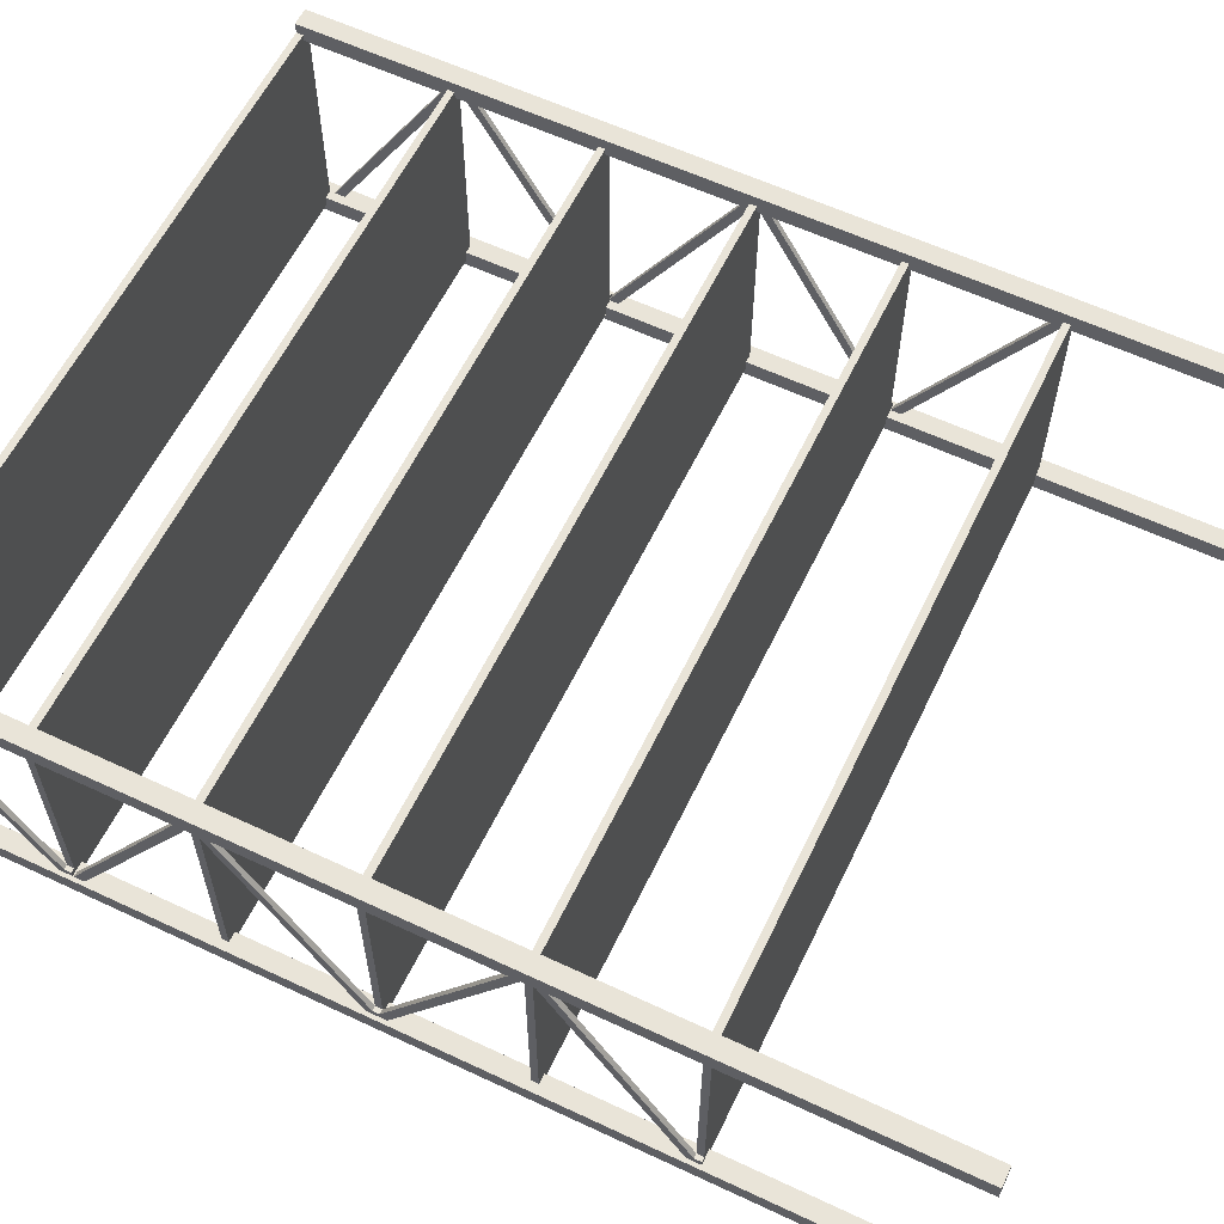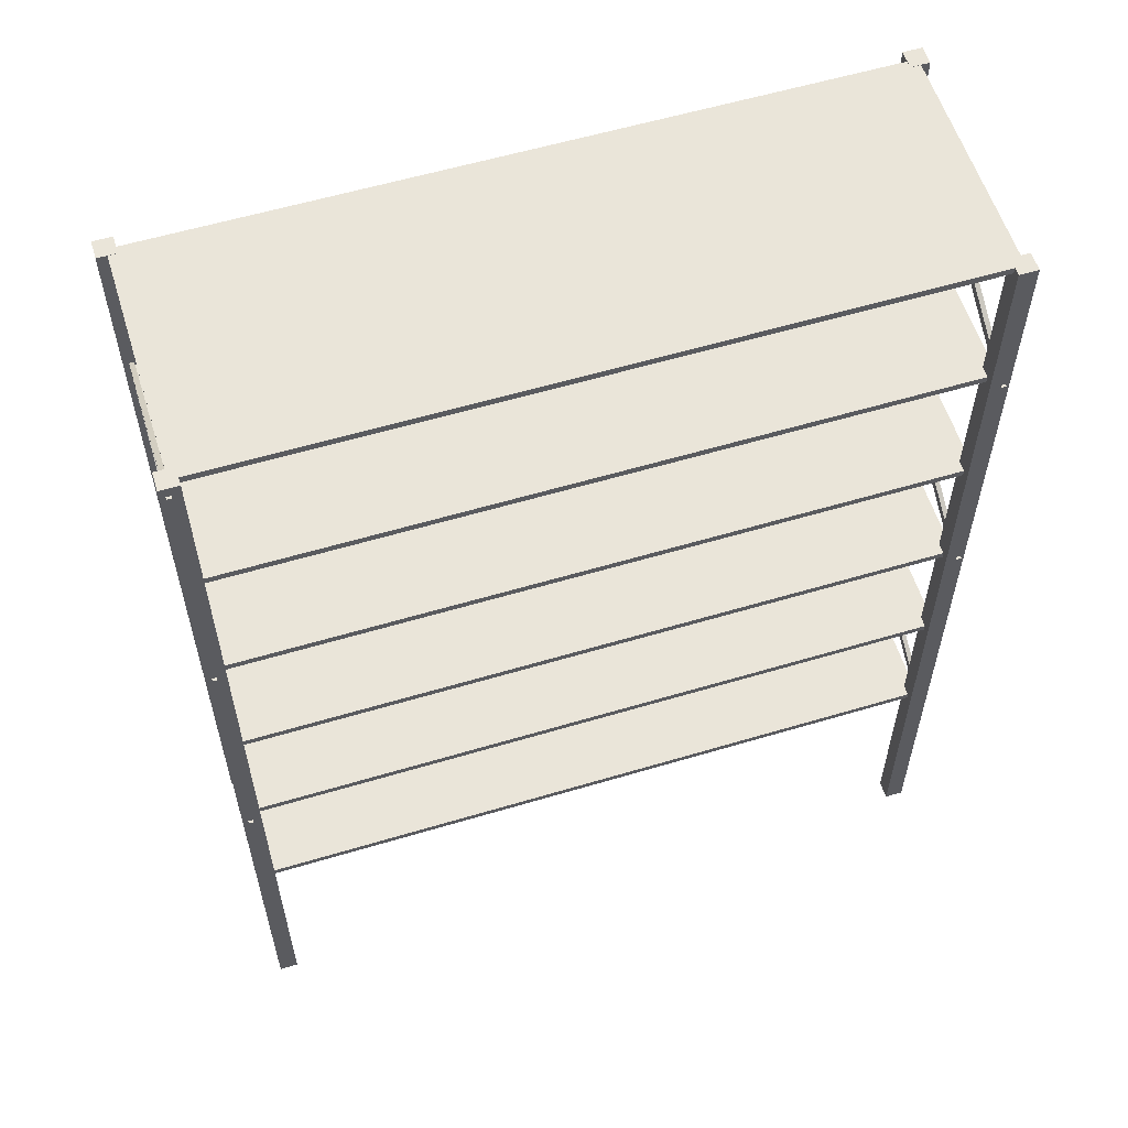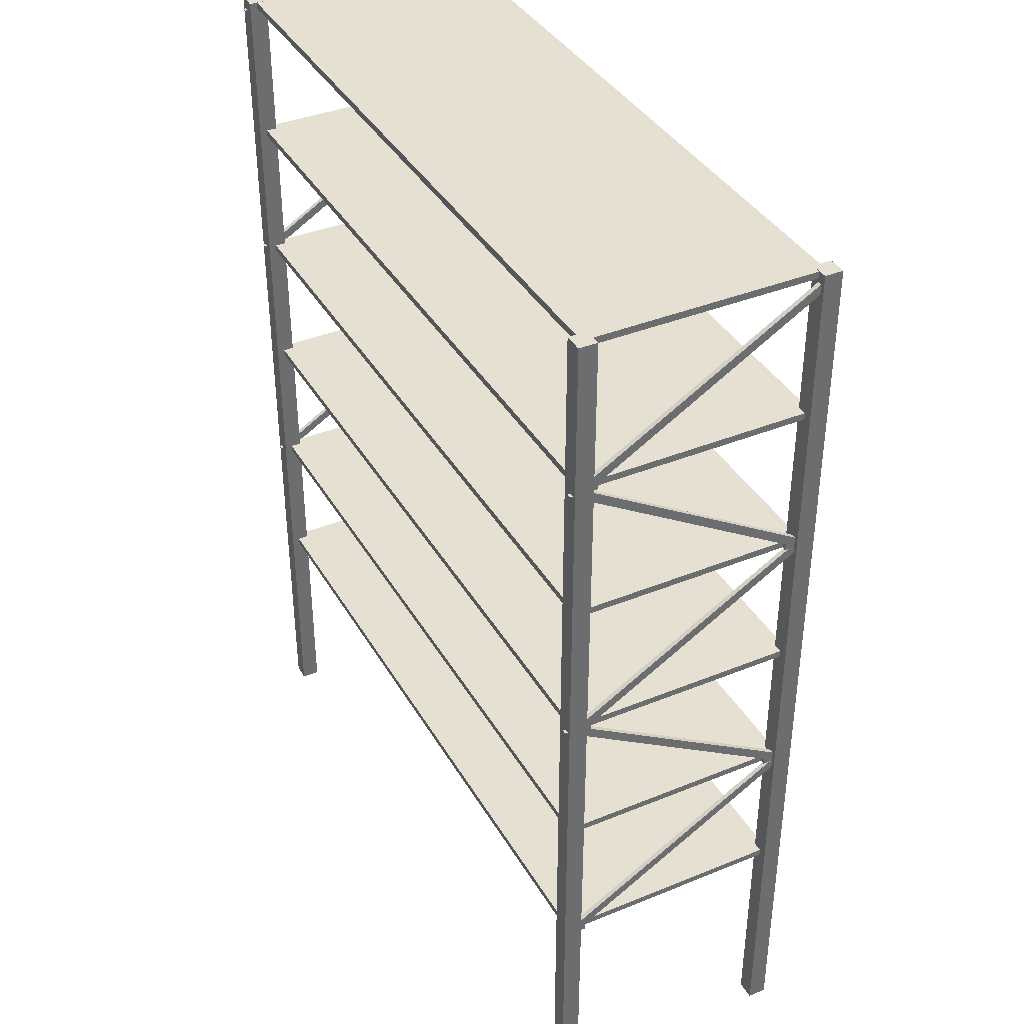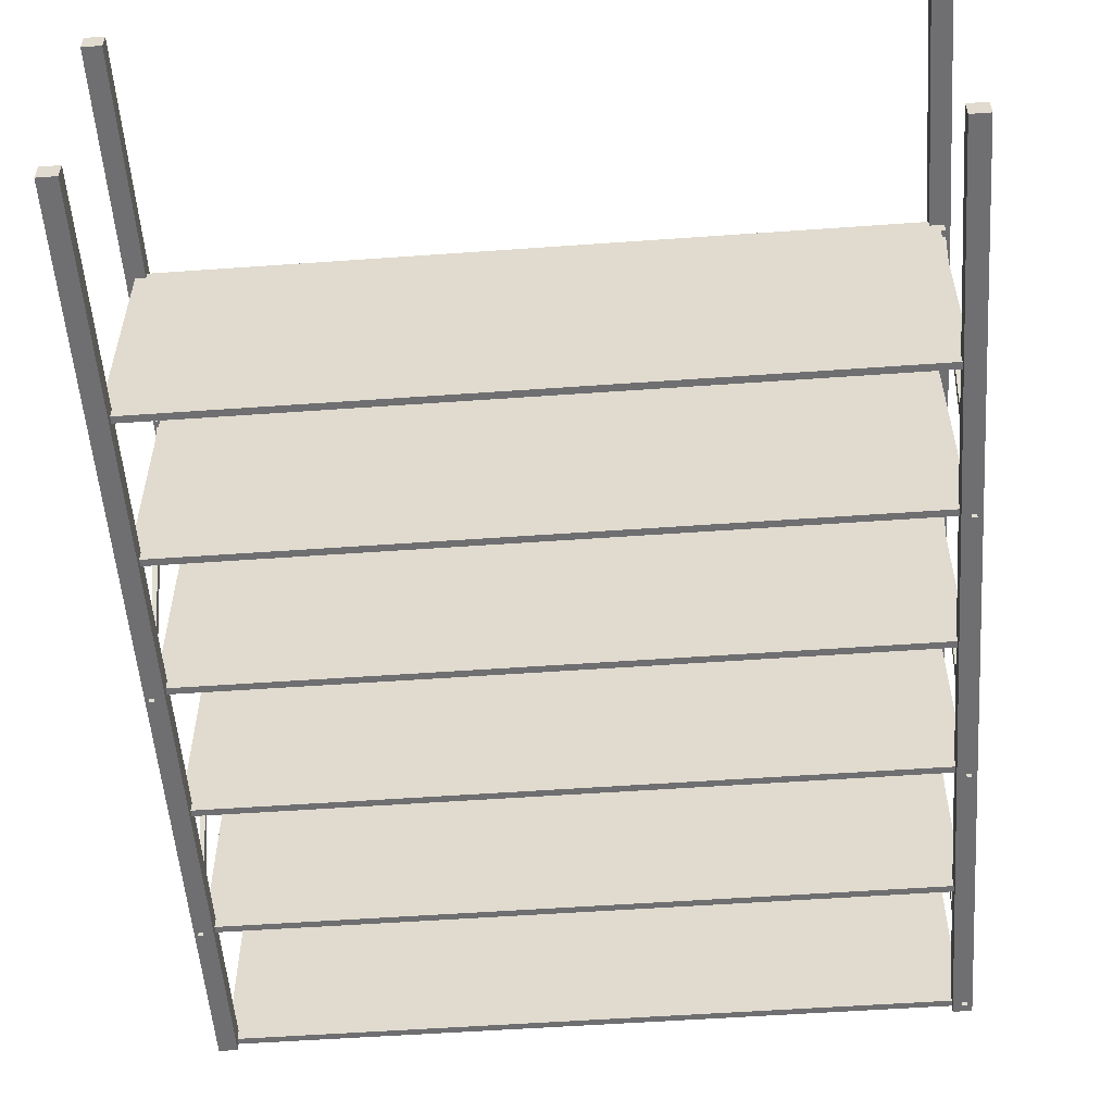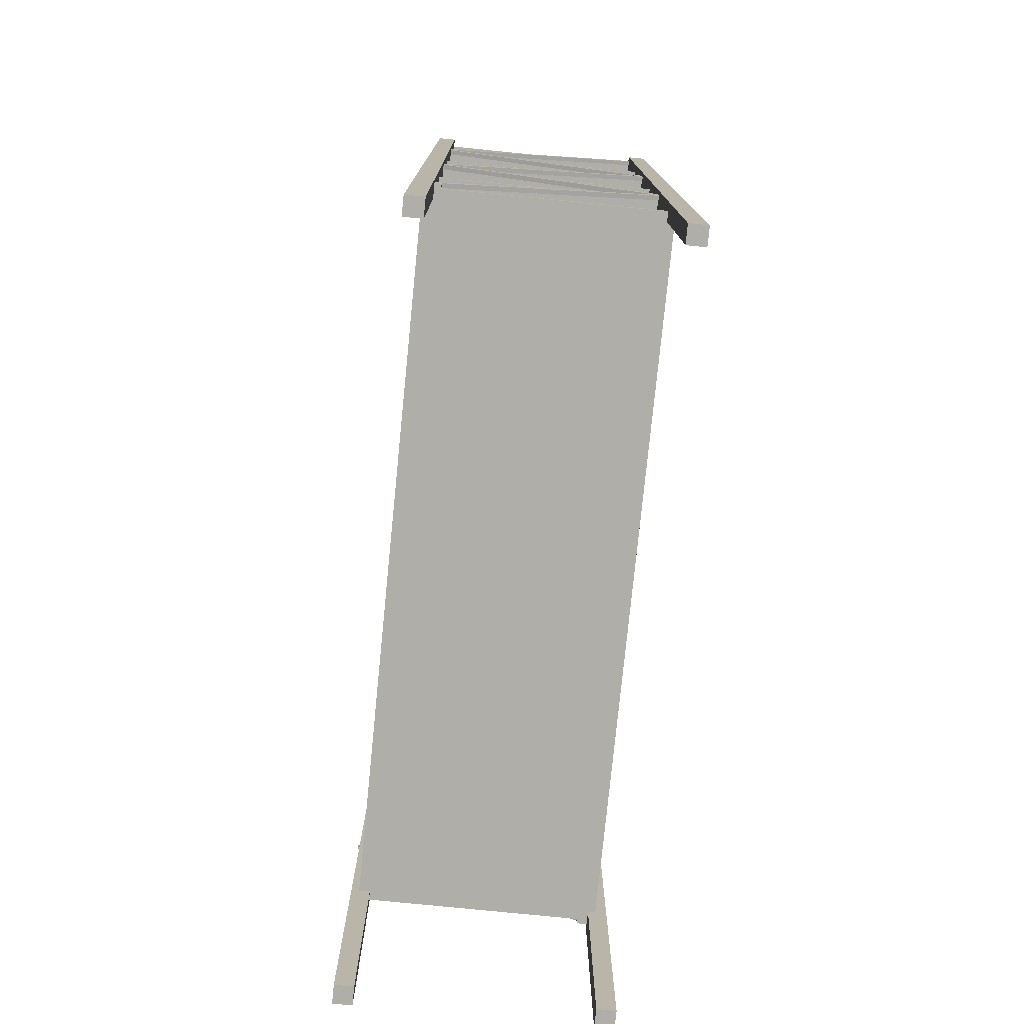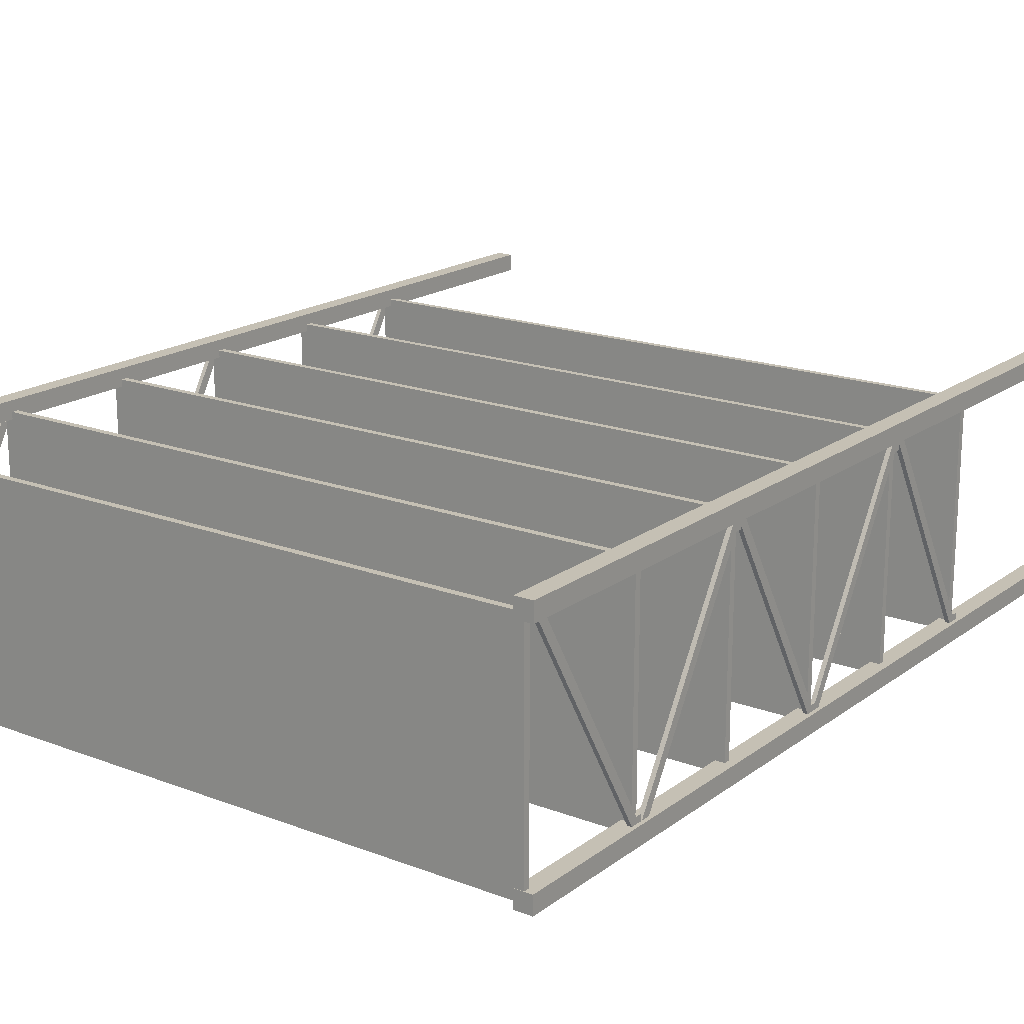
<metadata>
{"format":"obj","ext":"obj","renderer":"f3d","projection":"perspective","resolution":1024,"background":"white","views":[{"elev":59.9,"azim":-64.3,"up":"+Z"},{"elev":58.1,"azim":162.8,"up":"+Y"},{"elev":38.5,"azim":-117.2,"up":"+Y"},{"elev":-54.7,"azim":4.3,"up":"+Z"},{"elev":-77.5,"azim":-95.7,"up":"+Y"},{"elev":18.3,"azim":-143.9,"up":"+Z"}]}
</metadata>
<code>
o Storage_Rack_01-Remake-0
g Storage_Rack_01-Remake-0
v 0.7687 1.093 0.2538
v -0.7713 1.093 0.2538
v 0.7687 1.108 0.2538
v -0.7713 1.108 0.2538
v -0.7713 1.093 -0.2612
v 0.7687 1.093 -0.2612
v -0.7713 1.108 -0.2612
v 0.7687 1.108 -0.2612
v 0.7687 1.093 0.2163
v 0.7687 1.108 0.2163
v 0.7787 1.093 0.2163
v 0.7787 1.093 0.2538
v 0.7787 1.108 0.2538
v 0.7787 1.108 0.2163
v -0.7713 1.108 -0.2237
v -0.7713 1.093 -0.2237
v -0.7813 1.093 -0.2237
v -0.7813 1.093 -0.2612
v -0.7813 1.108 -0.2612
v -0.7813 1.108 -0.2237
v -0.7713 1.408 0.2388
v -0.7713 1.408 0.2763
v -0.7813 1.408 0.2388
v -0.7813 1.408 0.2763
v 0.7687 1.408 -0.2462
v 0.7687 1.408 -0.2837
v 0.7787 1.408 -0.2462
v 0.7787 1.408 -0.2837
v -0.7713 1.399 0.2538
v 0.7687 1.399 0.2538
v -0.7713 1.415 0.2538
v 0.7687 1.415 0.2538
v 0.7687 1.399 -0.2612
v -0.7713 1.399 -0.2612
v 0.7687 1.415 -0.2612
v -0.7713 1.415 -0.2612
v -0.7713 1.399 0.2163
v -0.7713 1.415 0.2163
v -0.7813 1.399 0.2163
v -0.7813 1.399 0.2538
v -0.7813 1.415 0.2538
v -0.7813 1.415 0.2163
v 0.7687 1.415 -0.2237
v 0.7687 1.399 -0.2237
v 0.7787 1.399 -0.2237
v 0.7787 1.399 -0.2612
v 0.7787 1.415 -0.2612
v 0.7787 1.415 -0.2237
v 0.7687 1.714 0.2388
v 0.7687 1.714 0.2763
v 0.7787 1.714 0.2388
v 0.7787 1.714 0.2763
v -0.7713 1.714 -0.2462
v -0.7713 1.714 -0.2837
v -0.7813 1.714 -0.2462
v -0.7813 1.714 -0.2837
v 0.7687 0.4815 0.2538
v -0.7713 0.4815 0.2538
v 0.7687 0.4965 0.2538
v -0.7713 0.4965 0.2538
v -0.7713 0.4815 -0.2612
v 0.7687 0.4815 -0.2612
v -0.7713 0.4965 -0.2612
v 0.7687 0.4965 -0.2612
v 0.7687 0.4815 0.2163
v 0.7687 0.4965 0.2163
v 0.7787 0.4815 0.2163
v 0.7787 0.4815 0.2538
v 0.7787 0.4965 0.2538
v 0.7787 0.4965 0.2163
v -0.7713 0.4965 -0.2237
v -0.7713 0.4815 -0.2237
v -0.7813 0.4815 -0.2237
v -0.7813 0.4815 -0.2612
v -0.7813 0.4965 -0.2612
v -0.7813 0.4965 -0.2237
v -0.7713 0.7965 0.2388
v -0.7713 0.7965 0.2763
v -0.7813 0.7965 0.2388
v -0.7813 0.7965 0.2763
v 0.7687 0.7965 -0.2462
v 0.7687 0.7965 -0.2837
v 0.7787 0.7965 -0.2462
v 0.7787 0.7965 -0.2837
v 0.7687 2.034 0.2538
v -0.7713 2.034 0.2538
v 0.7687 2.05 0.2538
v -0.7713 2.05 0.2538
v -0.7713 2.034 -0.2612
v -0.7713 2.05 -0.2612
v 0.7687 2.034 -0.2612
v 0.7687 2.05 -0.2612
v 0.79 0 -0.238
v 0.75 0 -0.238
v 0.79 2.05 -0.238
v 0.75 2.05 -0.238
v 0.75 0 -0.278
v 0.75 2.05 -0.278
v 0.79 0 -0.278
v 0.79 2.05 -0.278
v 0.7687 1.712 0.2538
v -0.7713 1.712 0.2538
v 0.7687 1.728 0.2538
v -0.7713 1.728 0.2538
v -0.7713 1.712 -0.2612
v 0.7687 1.712 -0.2612
v -0.7713 1.728 -0.2612
v 0.7687 1.728 -0.2612
v 0.7687 1.712 0.2163
v 0.7687 1.728 0.2163
v 0.7787 1.712 0.2163
v 0.7787 1.712 0.2538
v 0.7787 1.728 0.2538
v 0.7787 1.728 0.2163
v -0.7713 1.728 -0.2237
v -0.7713 1.712 -0.2237
v -0.7813 1.712 -0.2237
v -0.7813 1.712 -0.2612
v -0.7813 1.728 -0.2612
v -0.7813 1.728 -0.2237
v -0.7713 2.027 0.2388
v -0.7713 2.027 0.2763
v -0.7813 2.027 0.2388
v -0.7813 2.027 0.2763
v 0.7687 2.027 -0.2462
v 0.7687 2.027 -0.2837
v 0.7787 2.027 -0.2462
v 0.7787 2.027 -0.2837
v -0.75 0 -0.238
v -0.79 0 -0.238
v -0.75 2.05 -0.238
v -0.79 2.05 -0.238
v -0.79 0 -0.278
v -0.79 2.05 -0.278
v -0.75 0 -0.278
v -0.75 2.05 -0.278
v 0.79 0 0.278
v 0.75 0 0.278
v 0.79 2.05 0.278
v 0.75 2.05 0.278
v 0.75 0 0.238
v 0.75 2.05 0.238
v 0.79 0 0.238
v 0.79 2.05 0.238
v -0.75 0 0.278
v -0.79 0 0.278
v -0.75 2.05 0.278
v -0.79 2.05 0.278
v -0.79 0 0.238
v -0.79 2.05 0.238
v -0.75 0 0.238
v -0.75 2.05 0.238
v -0.7713 0.7925 0.2538
v 0.7687 0.7925 0.2538
v -0.7713 0.8075 0.2538
v 0.7687 0.8075 0.2538
v 0.7687 0.7925 -0.2612
v -0.7713 0.7925 -0.2612
v 0.7687 0.8075 -0.2612
v -0.7713 0.8075 -0.2612
v -0.7713 0.7925 0.2163
v -0.7713 0.8075 0.2163
v -0.7813 0.7925 0.2163
v -0.7813 0.7925 0.2538
v -0.7813 0.8075 0.2538
v -0.7813 0.8075 0.2163
v 0.7687 0.8075 -0.2237
v 0.7687 0.7925 -0.2237
v 0.7787 0.7925 -0.2237
v 0.7787 0.7925 -0.2612
v 0.7787 0.8075 -0.2612
v 0.7787 0.8075 -0.2237
v 0.7687 1.107 0.2388
v 0.7687 1.107 0.2763
v 0.7787 1.107 0.2388
v 0.7787 1.107 0.2763
v -0.7713 1.107 -0.2462
v -0.7713 1.107 -0.2837
v -0.7813 1.107 -0.2462
v -0.7813 1.107 -0.2837
f 8 7 15
f 10 8 15
f 4 10 15
f 4 3 10
f 16 5 6
f 16 6 9
f 2 16 9
f 2 9 1
f 38 31 32
f 43 38 32
f 43 36 38
f 43 35 36
f 29 37 30
f 37 44 30
f 37 34 44
f 34 33 44
f 64 63 71
f 66 64 71
f 60 66 71
f 60 59 66
f 72 61 62
f 72 62 65
f 58 72 65
f 58 65 57
f 108 107 115
f 110 108 115
f 104 110 115
f 104 103 110
f 116 105 106
f 116 106 109
f 102 116 109
f 102 109 101
f 162 155 156
f 167 162 156
f 167 160 162
f 167 159 160
f 153 161 154
f 161 168 154
f 161 158 168
f 158 157 168
f 4 2 1
f 1 3 4
f 8 6 5
f 5 7 8
f 6 8 10
f 10 9 6
f 11 14 13
f 13 12 11
f 15 16 2
f 2 4 15
f 19 18 17
f 17 20 19
f 18 5 16
f 16 17 18
f 17 16 15
f 15 20 17
f 19 7 5
f 5 18 19
f 24 22 21
f 21 23 24
f 28 26 25
f 25 27 28
f 11 9 10
f 10 14 11
f 12 1 9
f 9 11 12
f 13 3 1
f 1 12 13
f 26 10 3
f 3 25 26
f 25 3 13
f 13 27 25
f 28 14 10
f 10 26 28
f 27 13 14
f 14 28 27
f 22 15 7
f 7 21 22
f 21 7 19
f 19 23 21
f 24 20 15
f 15 22 24
f 23 19 20
f 20 24 23
f 30 32 31
f 31 29 30
f 34 36 35
f 35 33 34
f 36 34 37
f 37 38 36
f 42 39 40
f 40 41 42
f 44 43 32
f 32 30 44
f 46 47 48
f 48 45 46
f 33 46 45
f 45 44 33
f 44 45 48
f 48 43 44
f 35 47 46
f 46 33 35
f 50 52 51
f 51 49 50
f 54 56 55
f 55 53 54
f 37 39 42
f 42 38 37
f 29 40 39
f 39 37 29
f 31 41 40
f 40 29 31
f 38 54 53
f 53 31 38
f 31 53 55
f 55 41 31
f 42 56 54
f 54 38 42
f 41 55 56
f 56 42 41
f 43 50 49
f 49 35 43
f 35 49 51
f 51 47 35
f 48 52 50
f 50 43 48
f 47 51 52
f 52 48 47
f 60 58 57
f 57 59 60
f 64 62 61
f 61 63 64
f 62 64 66
f 66 65 62
f 67 70 69
f 69 68 67
f 71 72 58
f 58 60 71
f 75 74 73
f 73 76 75
f 74 61 72
f 72 73 74
f 73 72 71
f 71 76 73
f 75 63 61
f 61 74 75
f 80 78 77
f 77 79 80
f 84 82 81
f 81 83 84
f 67 65 66
f 66 70 67
f 68 57 65
f 65 67 68
f 69 59 57
f 57 68 69
f 82 66 59
f 59 81 82
f 81 59 69
f 69 83 81
f 84 70 66
f 66 82 84
f 83 69 70
f 70 84 83
f 78 71 63
f 63 77 78
f 77 63 75
f 75 79 77
f 80 76 71
f 71 78 80
f 79 75 76
f 76 80 79
f 88 86 85
f 85 87 88
f 90 89 86
f 86 88 90
f 92 91 89
f 89 90 92
f 87 85 91
f 91 92 87
f 90 88 87
f 87 92 90
f 86 89 91
f 91 85 86
f 96 94 93
f 93 95 96
f 98 97 94
f 94 96 98
f 100 99 97
f 97 98 100
f 95 93 99
f 99 100 95
f 98 96 95
f 95 100 98
f 94 97 99
f 99 93 94
f 104 102 101
f 101 103 104
f 108 106 105
f 105 107 108
f 106 108 110
f 110 109 106
f 111 114 113
f 113 112 111
f 115 116 102
f 102 104 115
f 119 118 117
f 117 120 119
f 118 105 116
f 116 117 118
f 117 116 115
f 115 120 117
f 119 107 105
f 105 118 119
f 124 122 121
f 121 123 124
f 128 126 125
f 125 127 128
f 111 109 110
f 110 114 111
f 112 101 109
f 109 111 112
f 113 103 101
f 101 112 113
f 126 110 103
f 103 125 126
f 125 103 113
f 113 127 125
f 128 114 110
f 110 126 128
f 127 113 114
f 114 128 127
f 122 115 107
f 107 121 122
f 121 107 119
f 119 123 121
f 124 120 115
f 115 122 124
f 123 119 120
f 120 124 123
f 132 130 129
f 129 131 132
f 134 133 130
f 130 132 134
f 136 135 133
f 133 134 136
f 131 129 135
f 135 136 131
f 134 132 131
f 131 136 134
f 130 133 135
f 135 129 130
f 140 138 137
f 137 139 140
f 142 141 138
f 138 140 142
f 144 143 141
f 141 142 144
f 139 137 143
f 143 144 139
f 142 140 139
f 139 144 142
f 138 141 143
f 143 137 138
f 148 146 145
f 145 147 148
f 150 149 146
f 146 148 150
f 152 151 149
f 149 150 152
f 147 145 151
f 151 152 147
f 150 148 147
f 147 152 150
f 146 149 151
f 151 145 146
f 154 156 155
f 155 153 154
f 158 160 159
f 159 157 158
f 160 158 161
f 161 162 160
f 166 163 164
f 164 165 166
f 168 167 156
f 156 154 168
f 170 171 172
f 172 169 170
f 157 170 169
f 169 168 157
f 168 169 172
f 172 167 168
f 159 171 170
f 170 157 159
f 174 176 175
f 175 173 174
f 178 180 179
f 179 177 178
f 161 163 166
f 166 162 161
f 153 164 163
f 163 161 153
f 155 165 164
f 164 153 155
f 162 178 177
f 177 155 162
f 155 177 179
f 179 165 155
f 166 180 178
f 178 162 166
f 165 179 180
f 180 166 165
f 167 174 173
f 173 159 167
f 159 173 175
f 175 171 159
f 172 176 174
f 174 167 172
f 171 175 176
f 176 172 171

</code>
